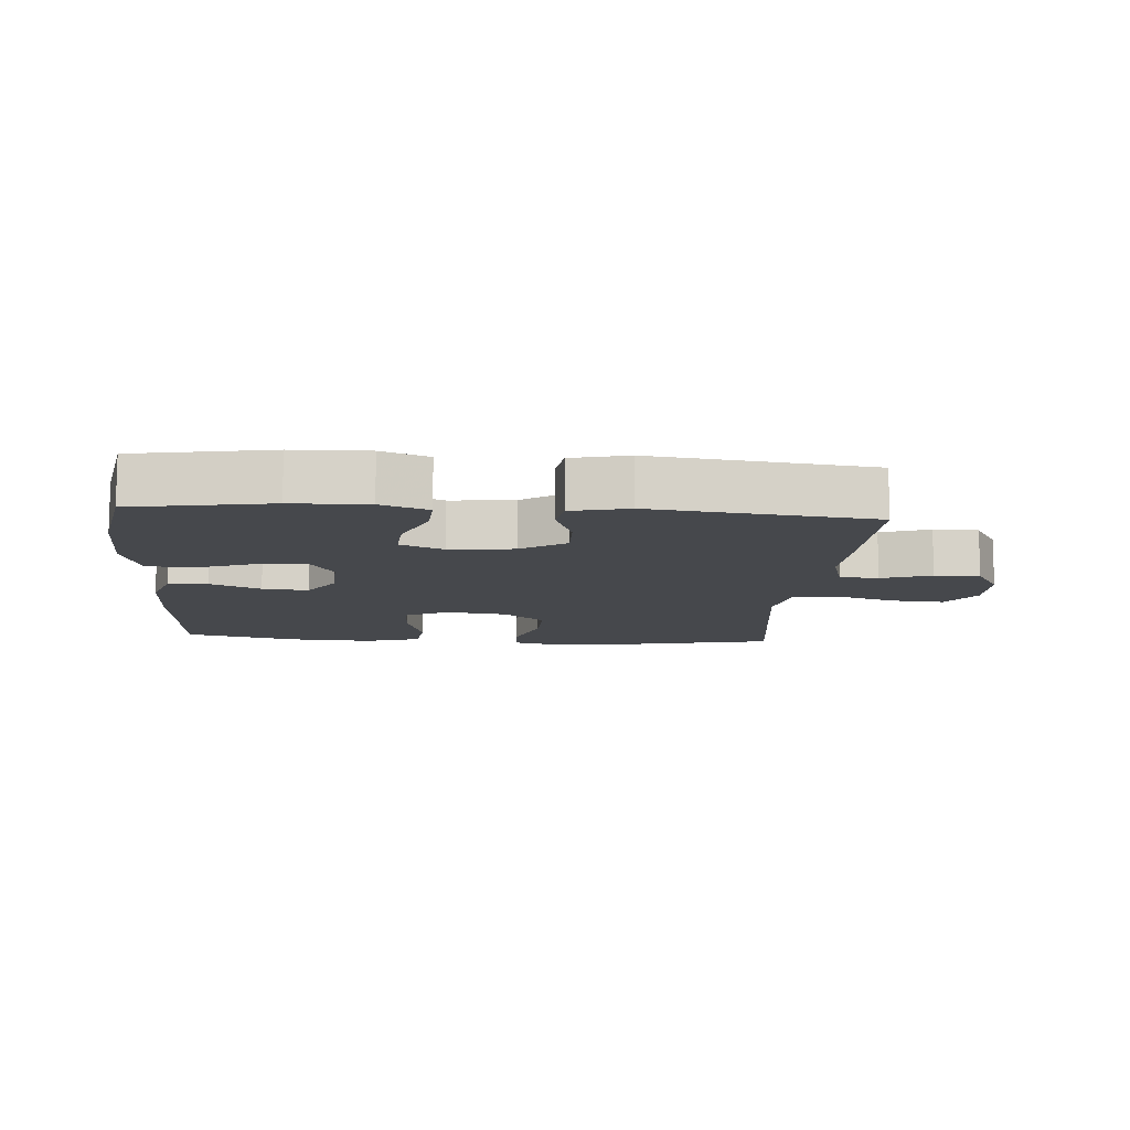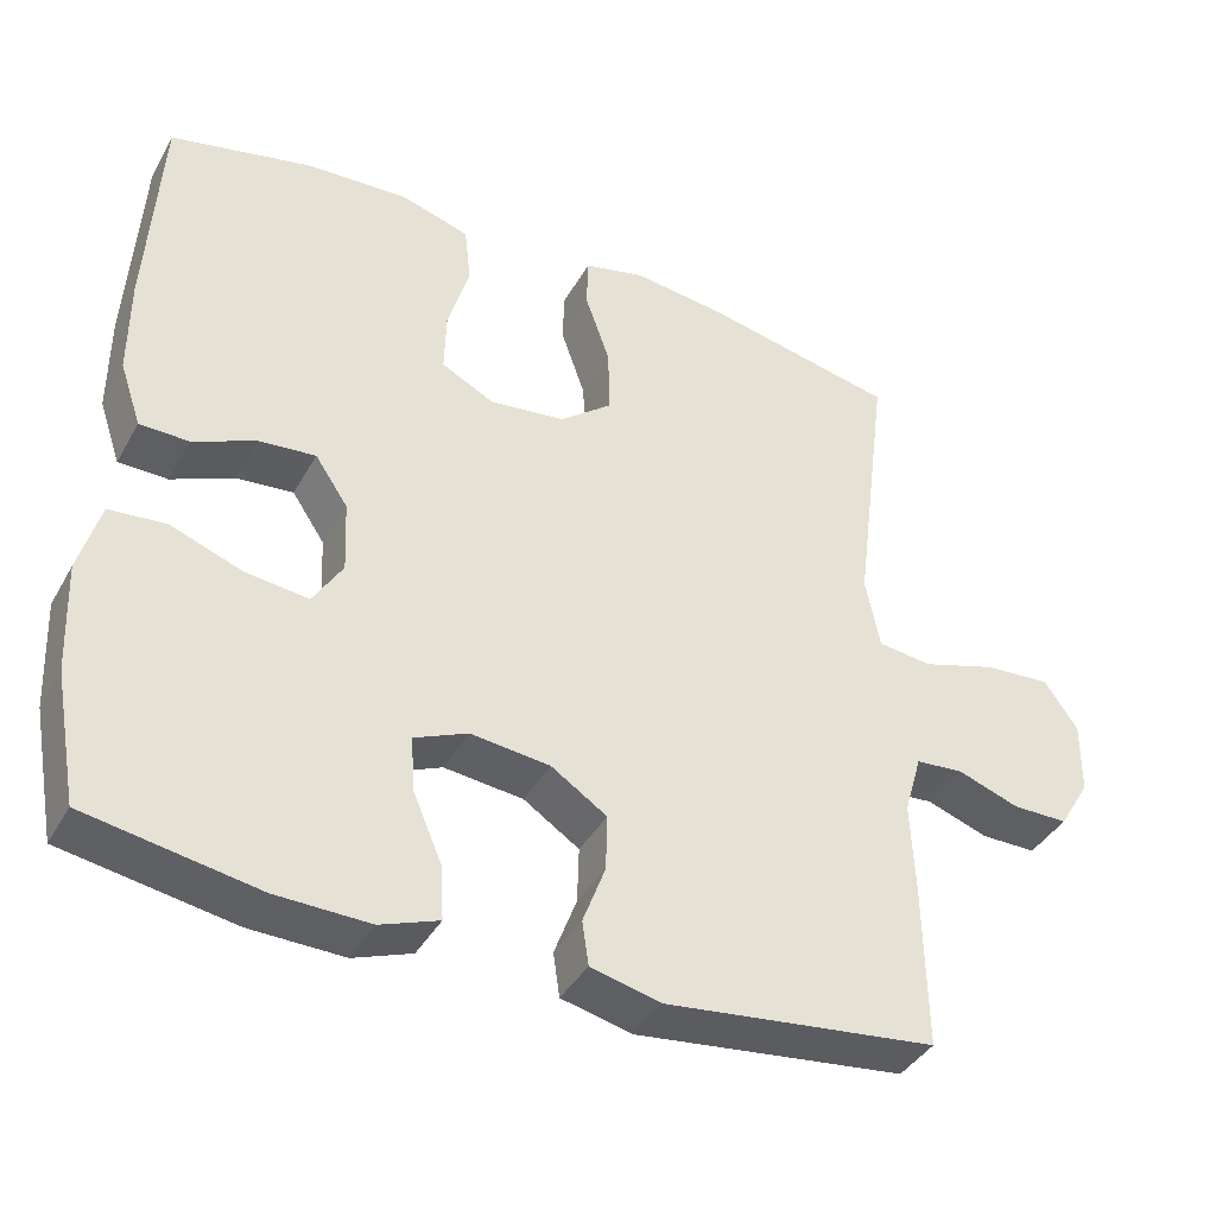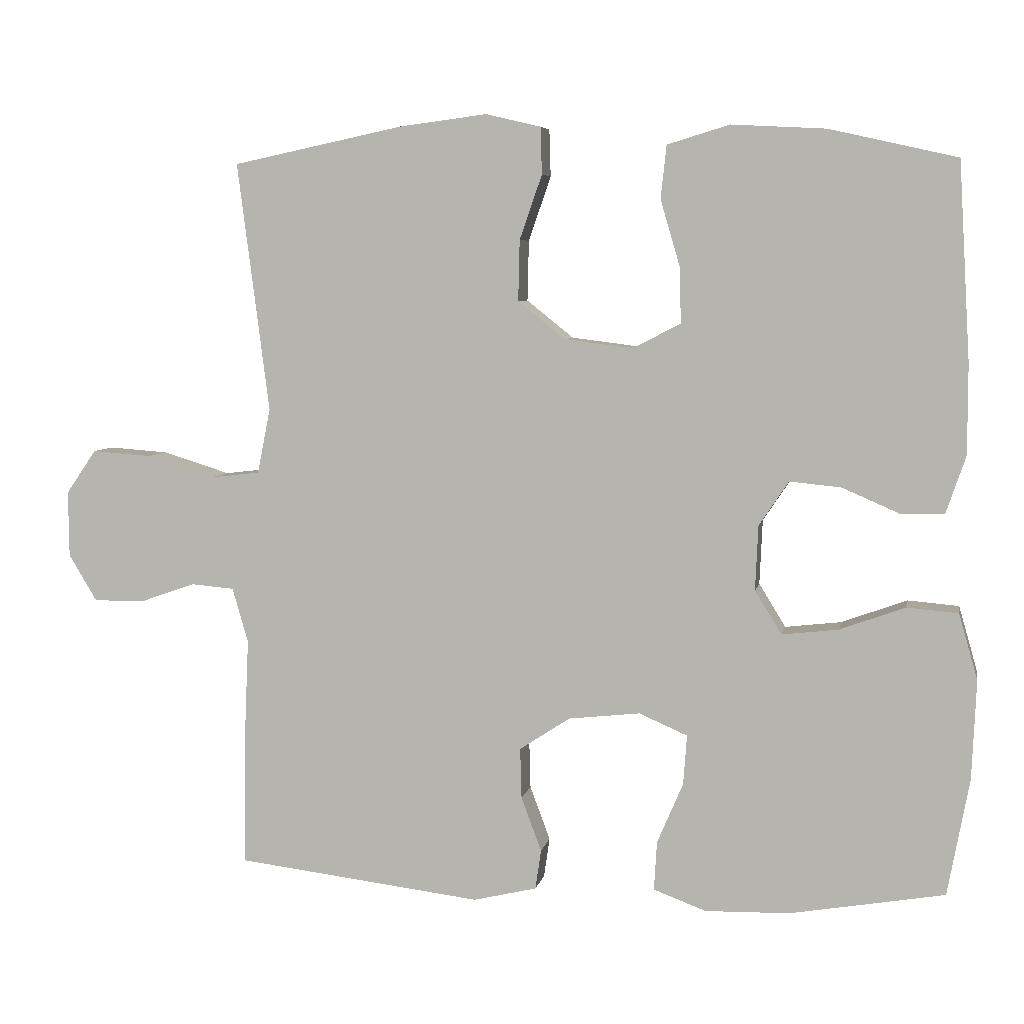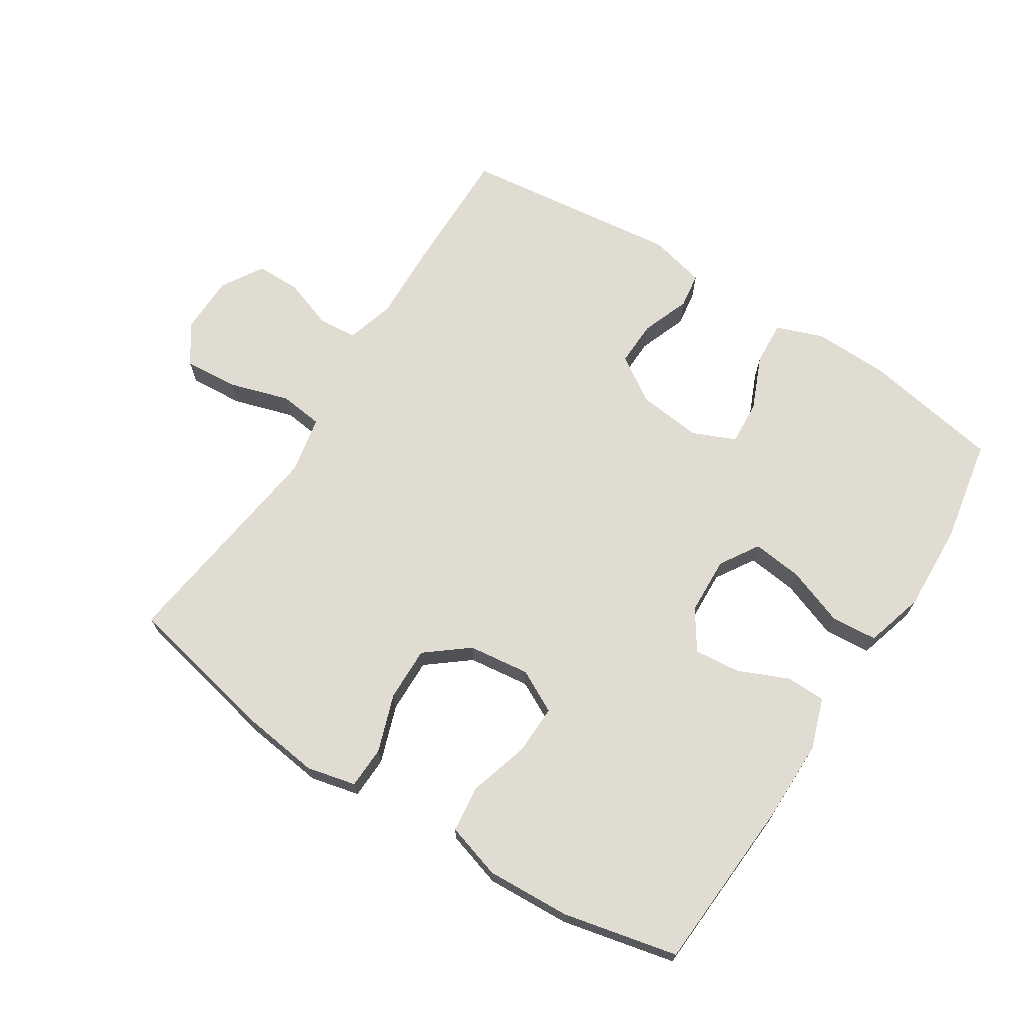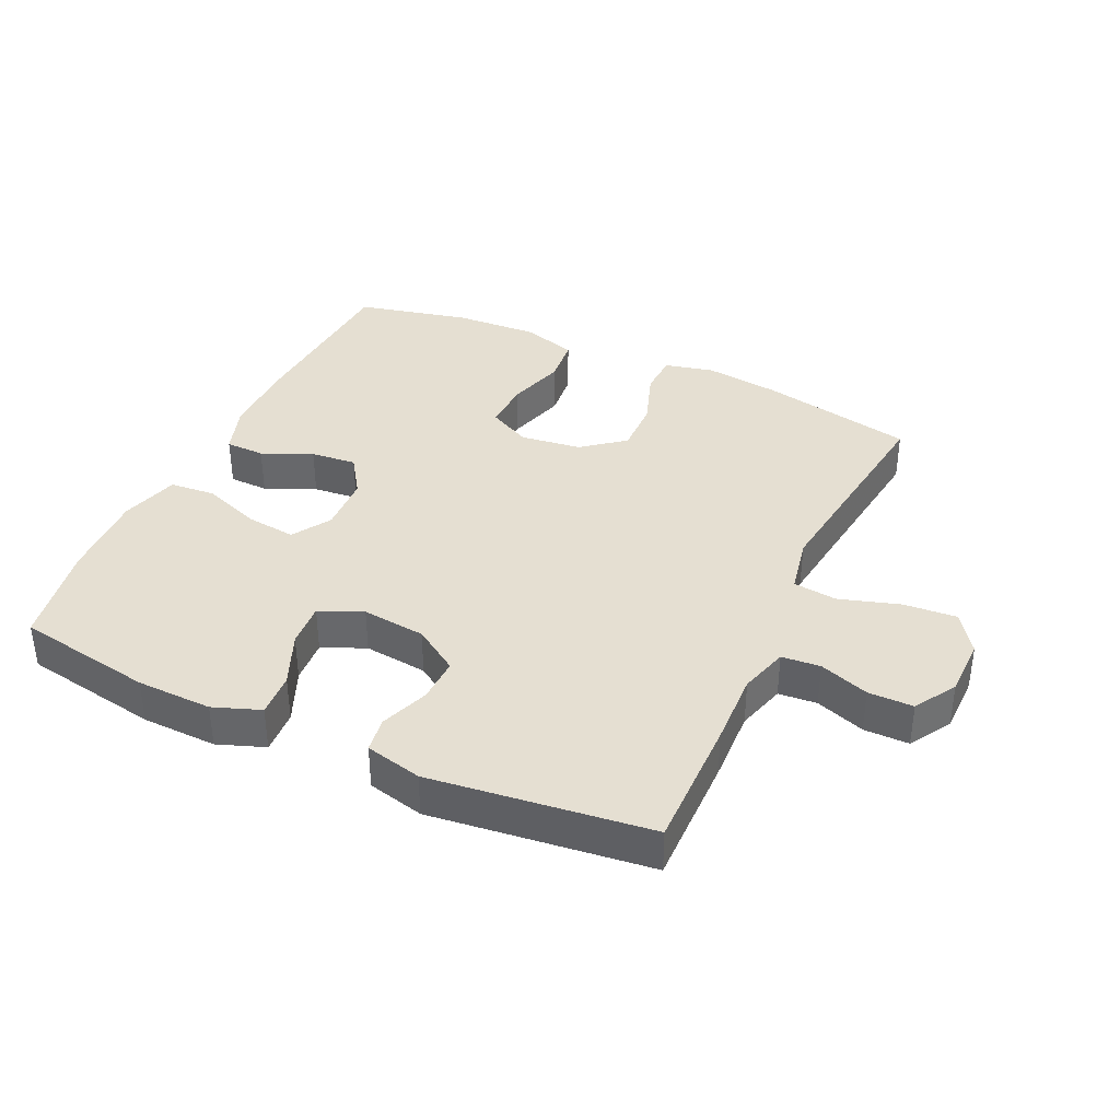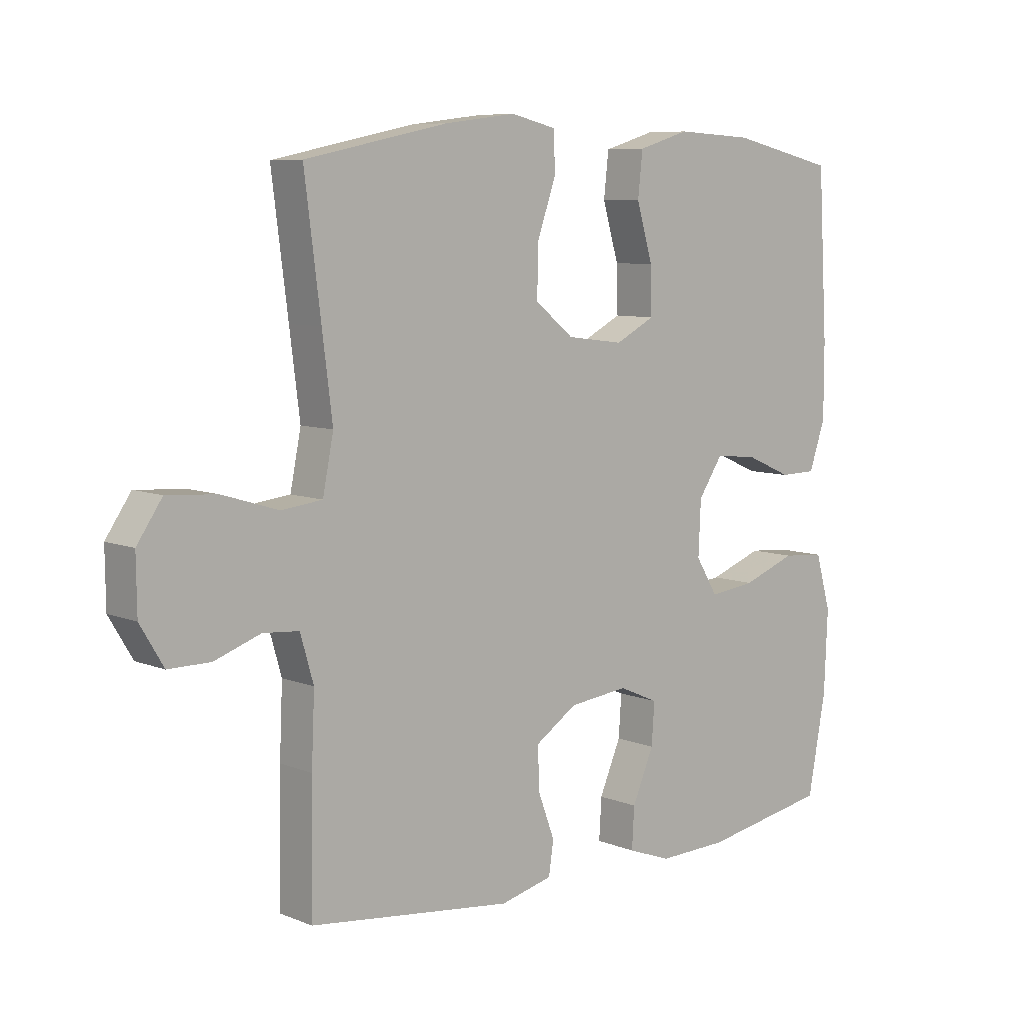
<metadata>
{"format":"obj","ext":"obj","renderer":"f3d","projection":"perspective","resolution":1024,"background":"white","views":[{"elev":-11.2,"azim":175.7,"up":"+Y"},{"elev":-39.8,"azim":153.1,"up":"+Z"},{"elev":5.9,"azim":10.9,"up":"+Z"},{"elev":69.0,"azim":32.7,"up":"+Y"},{"elev":37.5,"azim":-155.1,"up":"+Y"},{"elev":7.8,"azim":-42.1,"up":"+Z"}]}
</metadata>
<code>
v 0.5 0.07 -0.5
v 0.287 0.07 -0.537
v 0.17 0.07 -0.54
v 0.097 0.07 -0.513
v 0.101 0.07 -0.445
v 0.137 0.07 -0.361
v 0.142 0.07 -0.292
v 0.075 0.07 -0.263
v -0.024 0.07 -0.274
v -0.094 0.07 -0.32
v -0.092 0.07 -0.39
v -0.064 0.07 -0.465
v -0.072 0.07 -0.52
v -0.16 0.07 -0.541
v -0.5 0.07 -0.5
v -0.497 0.07 -0.294
v -0.492 0.07 -0.179
v -0.514 0.07 -0.103
v -0.574 0.07 -0.098
v -0.651 0.07 -0.125
v -0.721 0.07 -0.125
v -0.76 0.07 -0.06
v -0.761 0.07 0.031
v -0.719 0.07 0.092
v -0.636 0.07 0.086
v -0.542 0.07 0.057
v -0.474 0.07 0.065
v -0.456 0.07 0.155
v -0.473 0.07 0.289
v -0.5 0.07 0.5
v -0.261 0.07 0.55
v -0.142 0.07 0.565
v -0.066 0.07 0.547
v -0.064 0.07 0.482
v -0.095 0.07 0.393
v -0.097 0.07 0.309
v -0.032 0.07 0.257
v 0.063 0.07 0.245
v 0.129 0.07 0.279
v 0.127 0.07 0.356
v 0.1 0.07 0.448
v 0.108 0.07 0.521
v 0.194 0.07 0.547
v 0.324 0.07 0.54
v 0.5 0.07 0.5
v 0.516 0.07 0.227
v 0.516 0.07 0.104
v 0.489 0.07 0.025
v 0.428 0.07 0.024
v 0.35 0.07 0.058
v 0.279 0.07 0.065
v 0.238 0.07 0.004
v 0.234 0.07 -0.086
v 0.271 0.07 -0.146
v 0.349 0.07 -0.137
v 0.439 0.07 -0.104
v 0.51 0.07 -0.11
v 0.536 0.07 -0.201
v 0.53 0.07 -0.338
v 0.5 0 -0.5
v 0.287 0 -0.537
v 0.17 0 -0.54
v 0.097 0 -0.513
v 0.101 0 -0.445
v 0.137 0 -0.361
v 0.142 0 -0.292
v 0.075 0 -0.263
v -0.024 0 -0.274
v -0.094 0 -0.32
v -0.092 0 -0.39
v -0.064 0 -0.465
v -0.072 0 -0.52
v -0.16 0 -0.541
v -0.5 0 -0.5
v -0.497 0 -0.294
v -0.492 0 -0.179
v -0.514 0 -0.103
v -0.574 0 -0.098
v -0.651 0 -0.125
v -0.721 0 -0.125
v -0.76 0 -0.06
v -0.761 0 0.031
v -0.719 0 0.092
v -0.636 0 0.086
v -0.542 0 0.057
v -0.474 0 0.065
v -0.456 0 0.155
v -0.473 0 0.289
v -0.5 0 0.5
v -0.261 0 0.55
v -0.142 0 0.565
v -0.066 0 0.547
v -0.064 0 0.482
v -0.095 0 0.393
v -0.097 0 0.309
v -0.032 0 0.257
v 0.063 0 0.245
v 0.129 0 0.279
v 0.127 0 0.356
v 0.1 0 0.448
v 0.108 0 0.521
v 0.194 0 0.547
v 0.324 0 0.54
v 0.5 0 0.5
v 0.516 0 0.227
v 0.516 0 0.104
v 0.489 0 0.025
v 0.428 0 0.024
v 0.35 0 0.058
v 0.279 0 0.065
v 0.238 0 0.004
v 0.234 0 -0.086
v 0.271 0 -0.146
v 0.349 0 -0.137
v 0.439 0 -0.104
v 0.51 0 -0.11
v 0.536 0 -0.201
v 0.53 0 -0.338
f 4 5 6
f 3 4 6
f 2 3 6
f 1 2 6
f 59 1 6
f 58 59 6
f 57 58 6
f 56 57 6
f 55 56 6
f 54 55 6 7
f 53 54 7 8
f 52 53 8 9
f 51 52 9 10
f 48 49 50
f 47 48 50
f 46 47 50
f 45 46 50
f 44 45 50
f 43 44 50
f 42 43 50
f 41 42 50
f 40 41 50
f 39 40 50 51
f 38 39 51 10
f 33 34 35
f 32 33 35
f 31 32 35
f 30 31 35
f 29 30 35
f 28 29 35 36
f 27 28 36 37
f 24 25 26
f 23 24 26
f 22 23 26
f 21 22 26
f 20 21 26
f 19 20 26
f 18 19 26 27
f 37 38 10
f 27 37 10
f 18 27 10
f 17 18 10
f 15 16 17
f 14 15 17
f 13 14 17
f 12 13 17
f 11 12 17
f 10 11 17
f 65 64 63
f 65 63 62
f 65 62 61
f 65 61 60
f 65 60 118
f 65 118 117
f 65 117 116
f 65 116 115
f 65 115 114
f 66 65 114 113
f 67 66 113 112
f 68 67 112 111
f 69 68 111 110
f 109 108 107
f 109 107 106
f 109 106 105
f 109 105 104
f 109 104 103
f 109 103 102
f 109 102 101
f 109 101 100
f 109 100 99
f 110 109 99 98
f 69 110 98 97
f 94 93 92
f 94 92 91
f 94 91 90
f 94 90 89
f 94 89 88
f 95 94 88 87
f 96 95 87 86
f 85 84 83
f 85 83 82
f 85 82 81
f 85 81 80
f 85 80 79
f 85 79 78
f 86 85 78 77
f 69 97 96
f 69 96 86
f 69 86 77
f 69 77 76
f 76 75 74
f 76 74 73
f 76 73 72
f 76 72 71
f 76 71 70
f 76 70 69
f 1 60 61 2
f 2 61 62 3
f 3 62 63 4
f 4 63 64 5
f 5 64 65 6
f 6 65 66 7
f 7 66 67 8
f 8 67 68 9
f 9 68 69 10
f 10 69 70 11
f 11 70 71 12
f 12 71 72 13
f 13 72 73 14
f 14 73 74 15
f 15 74 75 16
f 16 75 76 17
f 17 76 77 18
f 18 77 78 19
f 19 78 79 20
f 20 79 80 21
f 21 80 81 22
f 22 81 82 23
f 23 82 83 24
f 24 83 84 25
f 25 84 85 26
f 26 85 86 27
f 27 86 87 28
f 28 87 88 29
f 29 88 89 30
f 30 89 90 31
f 31 90 91 32
f 32 91 92 33
f 33 92 93 34
f 34 93 94 35
f 35 94 95 36
f 36 95 96 37
f 37 96 97 38
f 38 97 98 39
f 39 98 99 40
f 40 99 100 41
f 41 100 101 42
f 42 101 102 43
f 43 102 103 44
f 44 103 104 45
f 45 104 105 46
f 46 105 106 47
f 47 106 107 48
f 48 107 108 49
f 49 108 109 50
f 50 109 110 51
f 51 110 111 52
f 52 111 112 53
f 53 112 113 54
f 54 113 114 55
f 55 114 115 56
f 56 115 116 57
f 57 116 117 58
f 58 117 118 59
f 59 118 60 1

</code>
